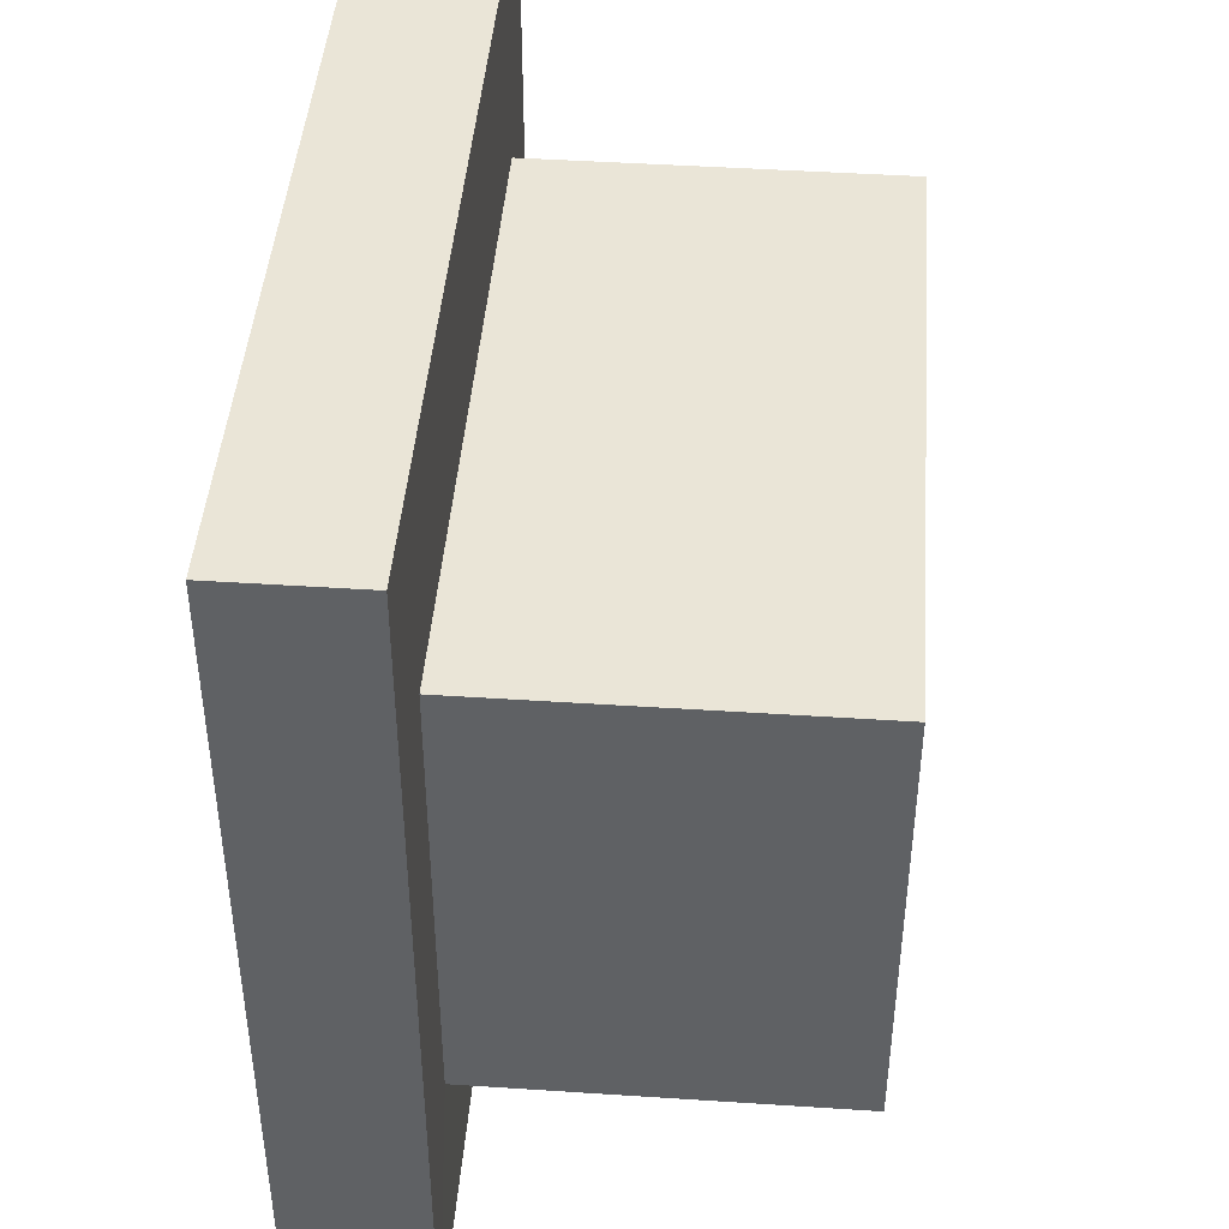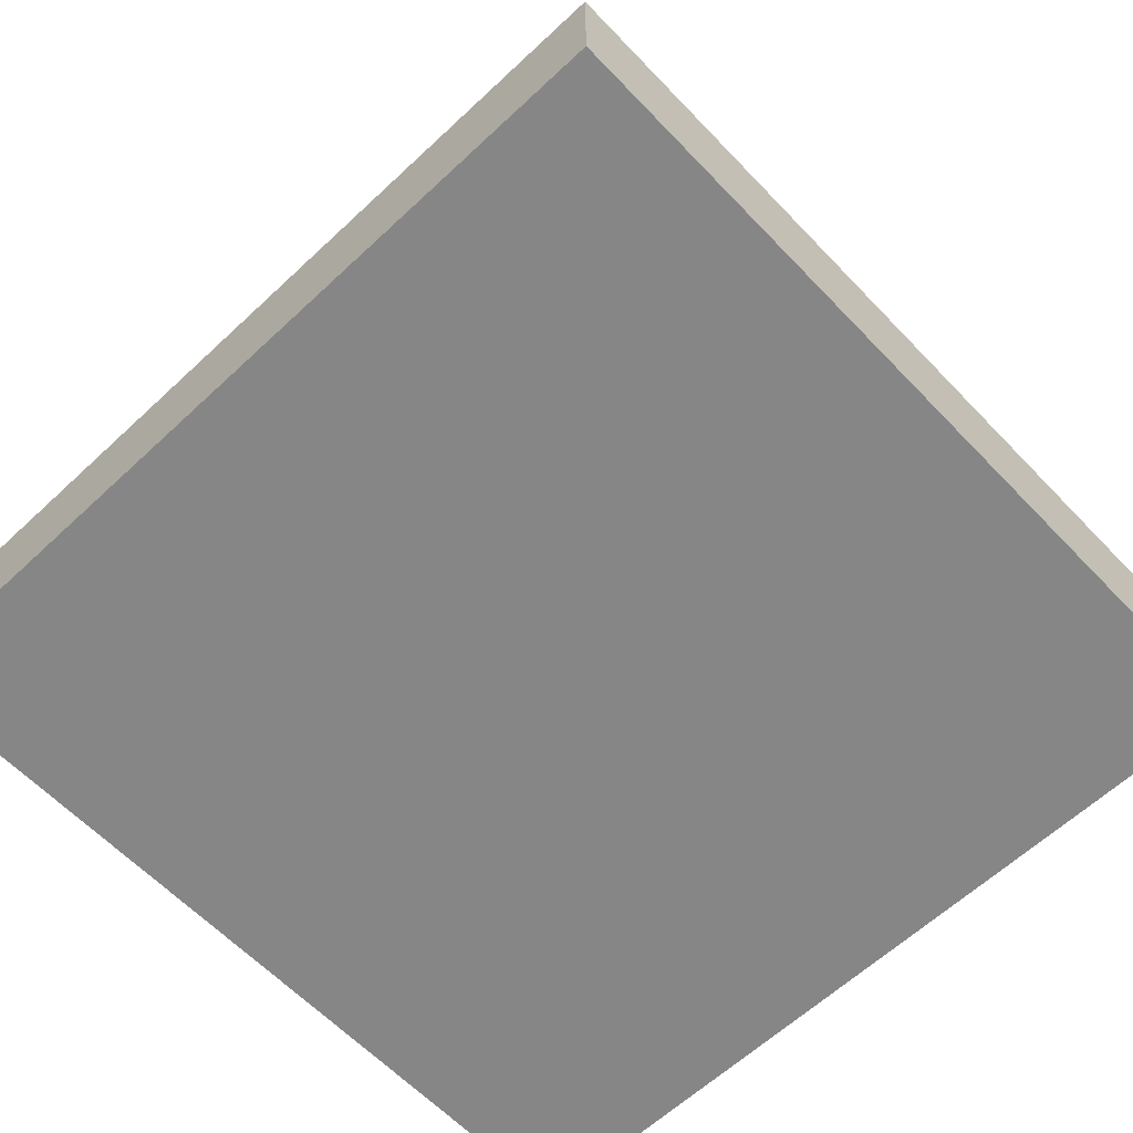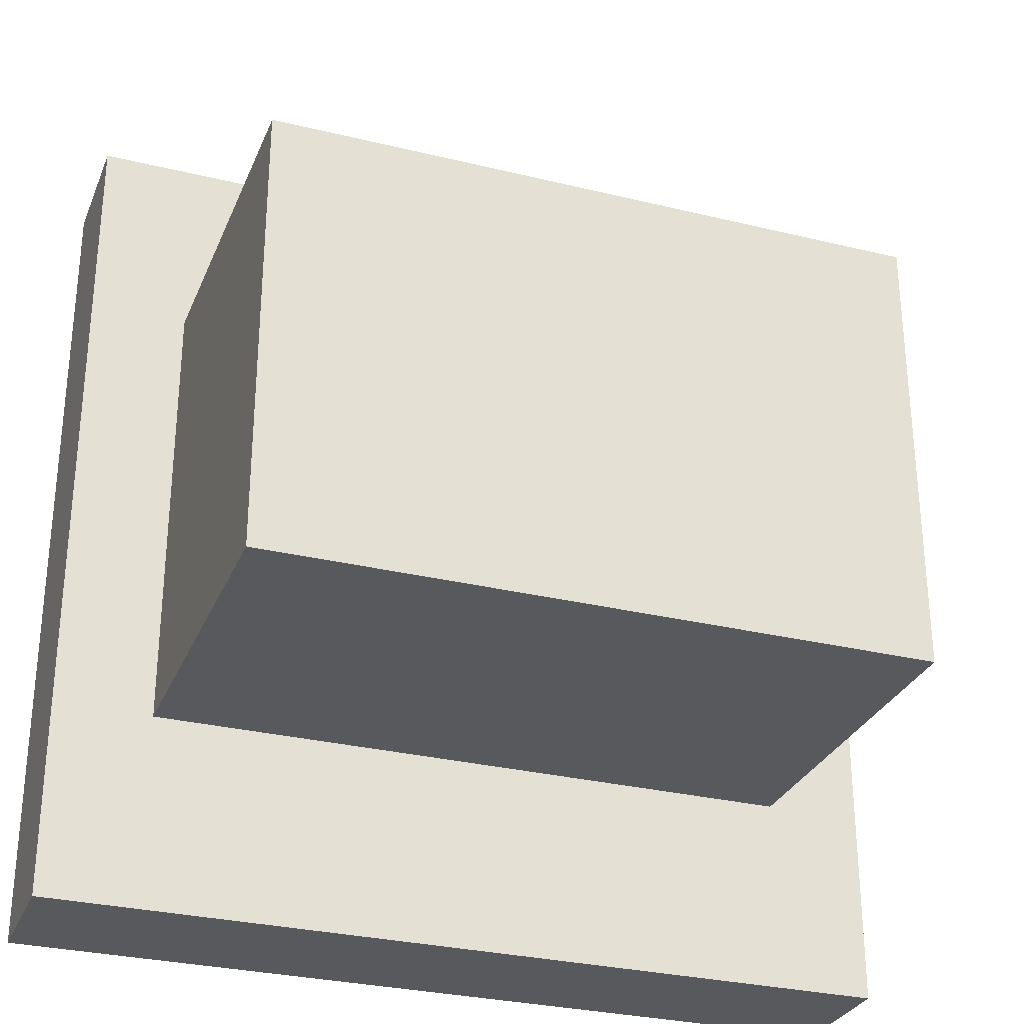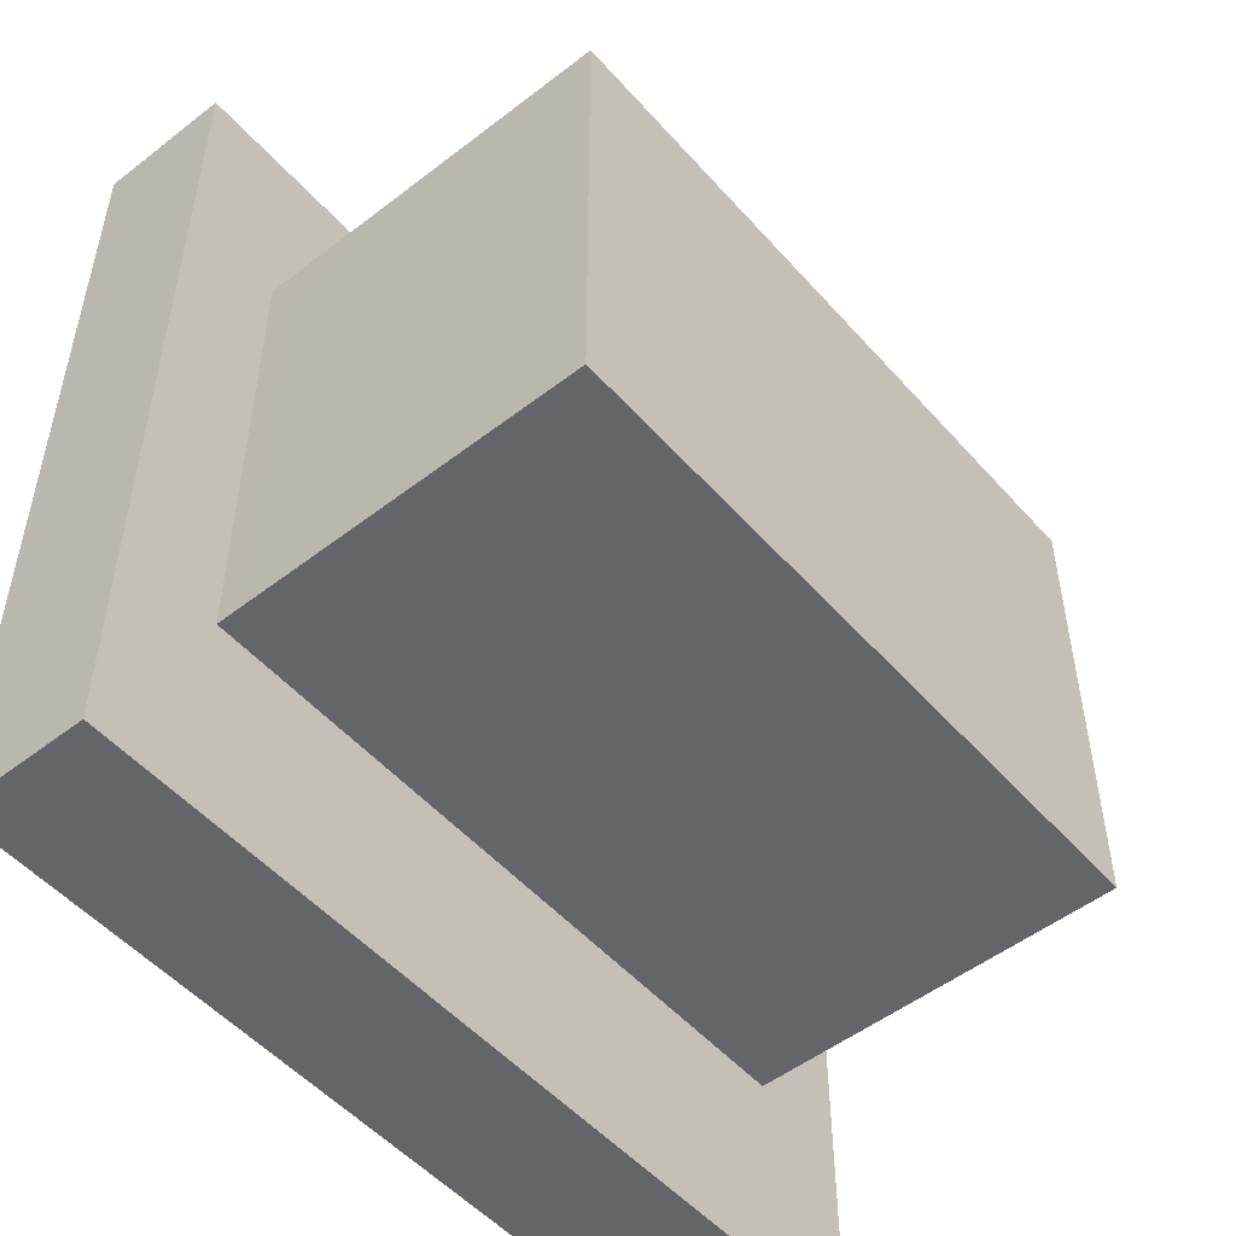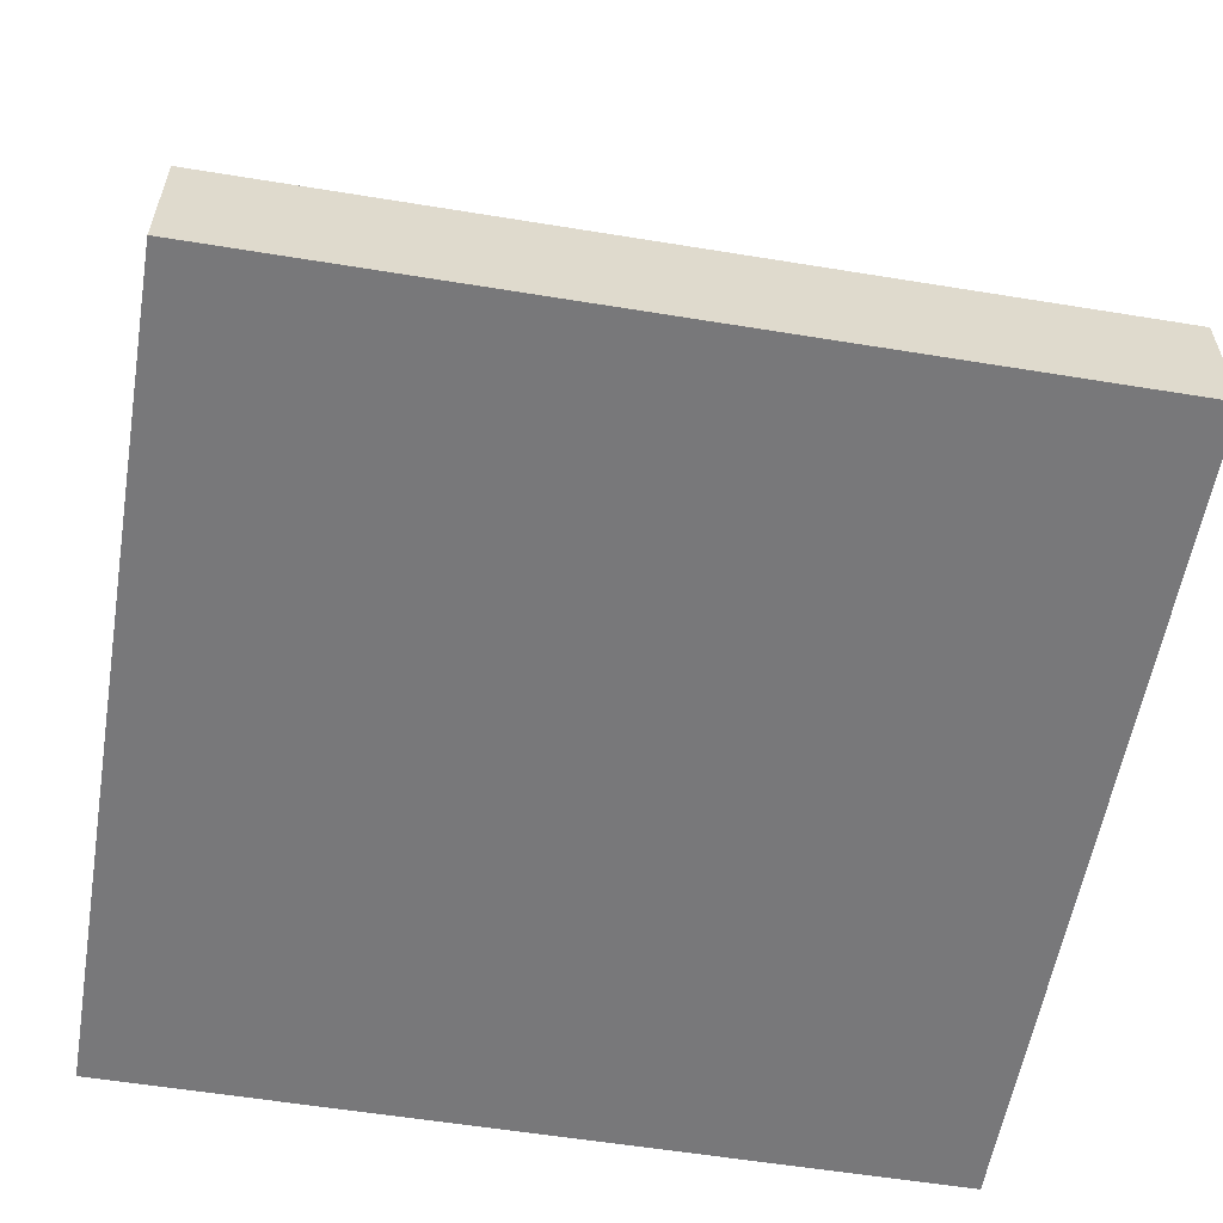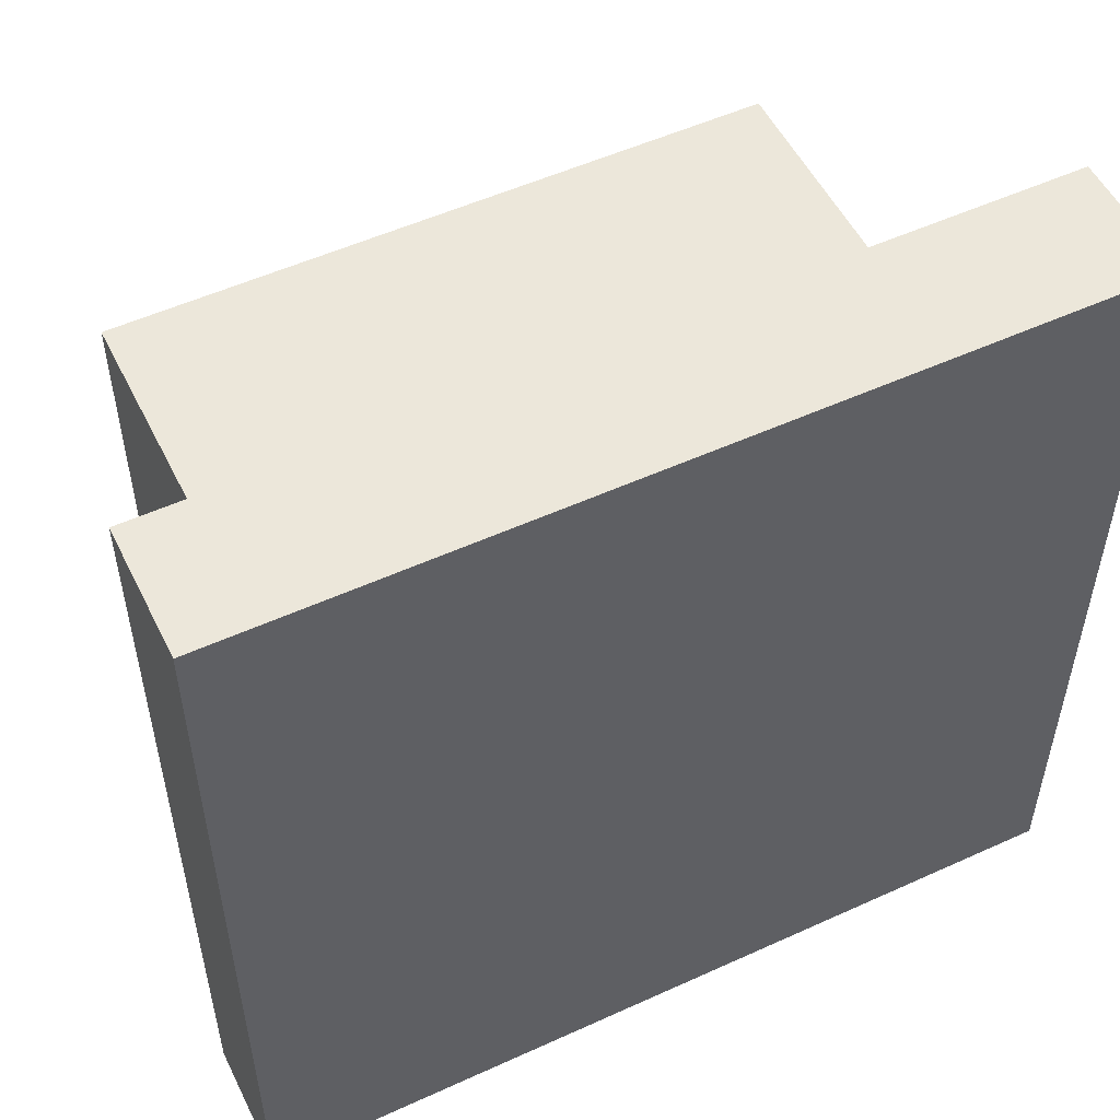
<metadata>
{"format":"obj","ext":"obj","renderer":"f3d","projection":"perspective","resolution":1024,"background":"white","views":[{"elev":44.2,"azim":94.4,"up":"+Z"},{"elev":-62.0,"azim":43.5,"up":"+Y"},{"elev":-29.8,"azim":160.3,"up":"+Z"},{"elev":-51.4,"azim":130.0,"up":"+Z"},{"elev":-57.6,"azim":170.4,"up":"+Y"},{"elev":53.1,"azim":-26.0,"up":"+Z"}]}
</metadata>
<code>
o tile_hospital
v 3.25 0.5012 3.25
v 3.25 0.5012 -3.25
v 3.25 -0.4987 -3.25
v 3.25 -0.4987 3.25
v -3.25 0.4987 3.25
v -3.25 0.4987 -3.25
v -3.25 -0.5012 -3.25
v -3.25 -0.5012 3.25
v -2.5 0.4983 1.751
v -2.499 0.4983 -1.752
v 2.499 0.5003 -1.75
v 2.499 0.5003 1.751
v -2.499 3.251 1.75
v -2.498 3.251 -1.751
v 2.5 3.25 -1.75
v 2.499 3.25 1.751
f 4 3 2 1
f 7 8 5 6
f 8 4 1 5
f 3 7 6 2
f 8 7 3 4
f 10 6 5 9
f 11 2 6 10
f 12 1 2 11
f 9 5 1 12
f 14 10 9 13
f 15 11 10 14
f 16 12 11 15
f 13 9 12 16
f 16 15 14 13

</code>
